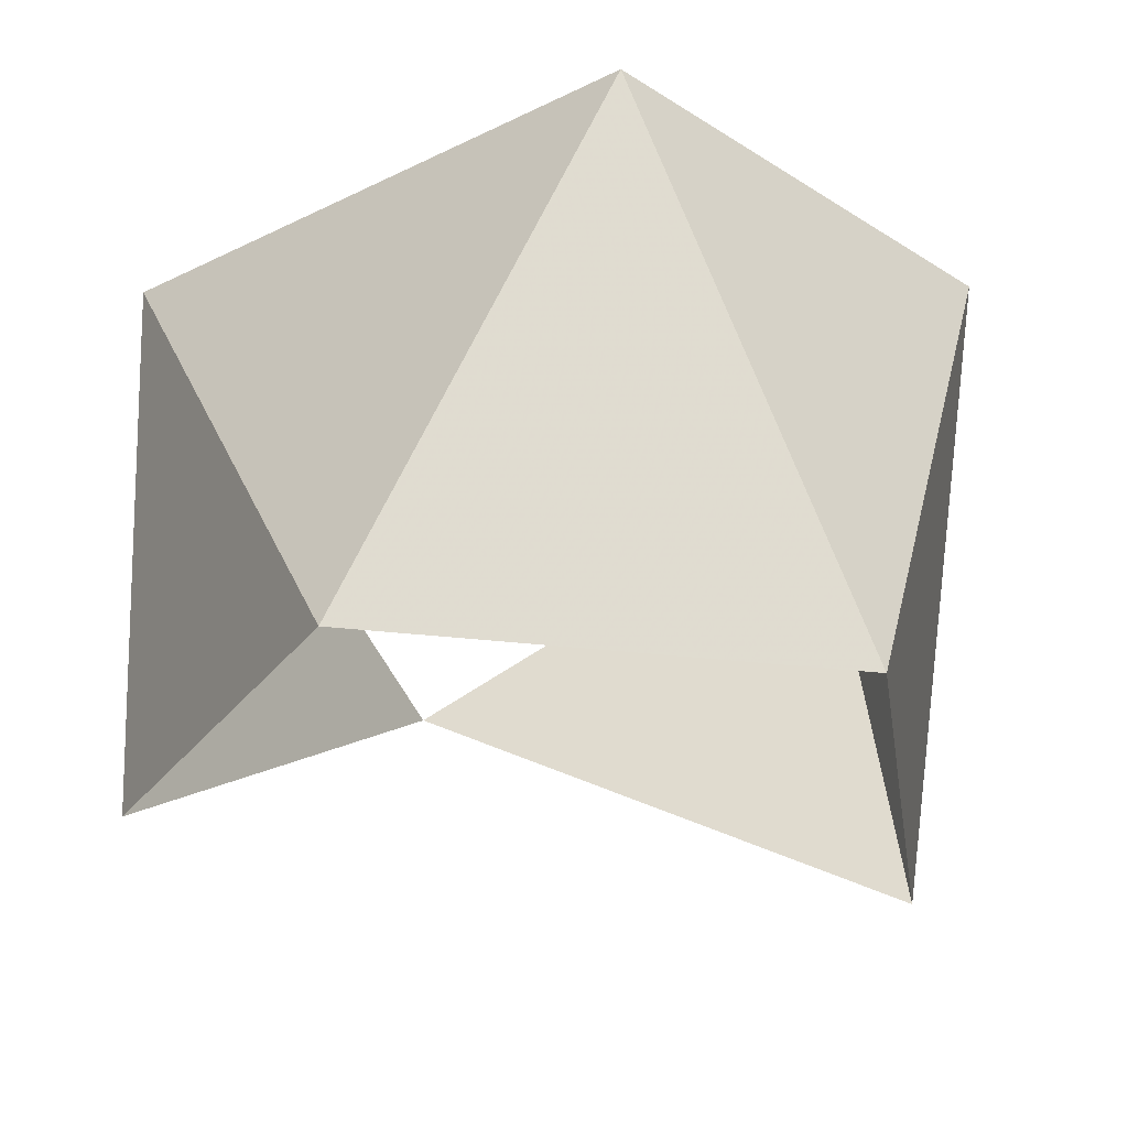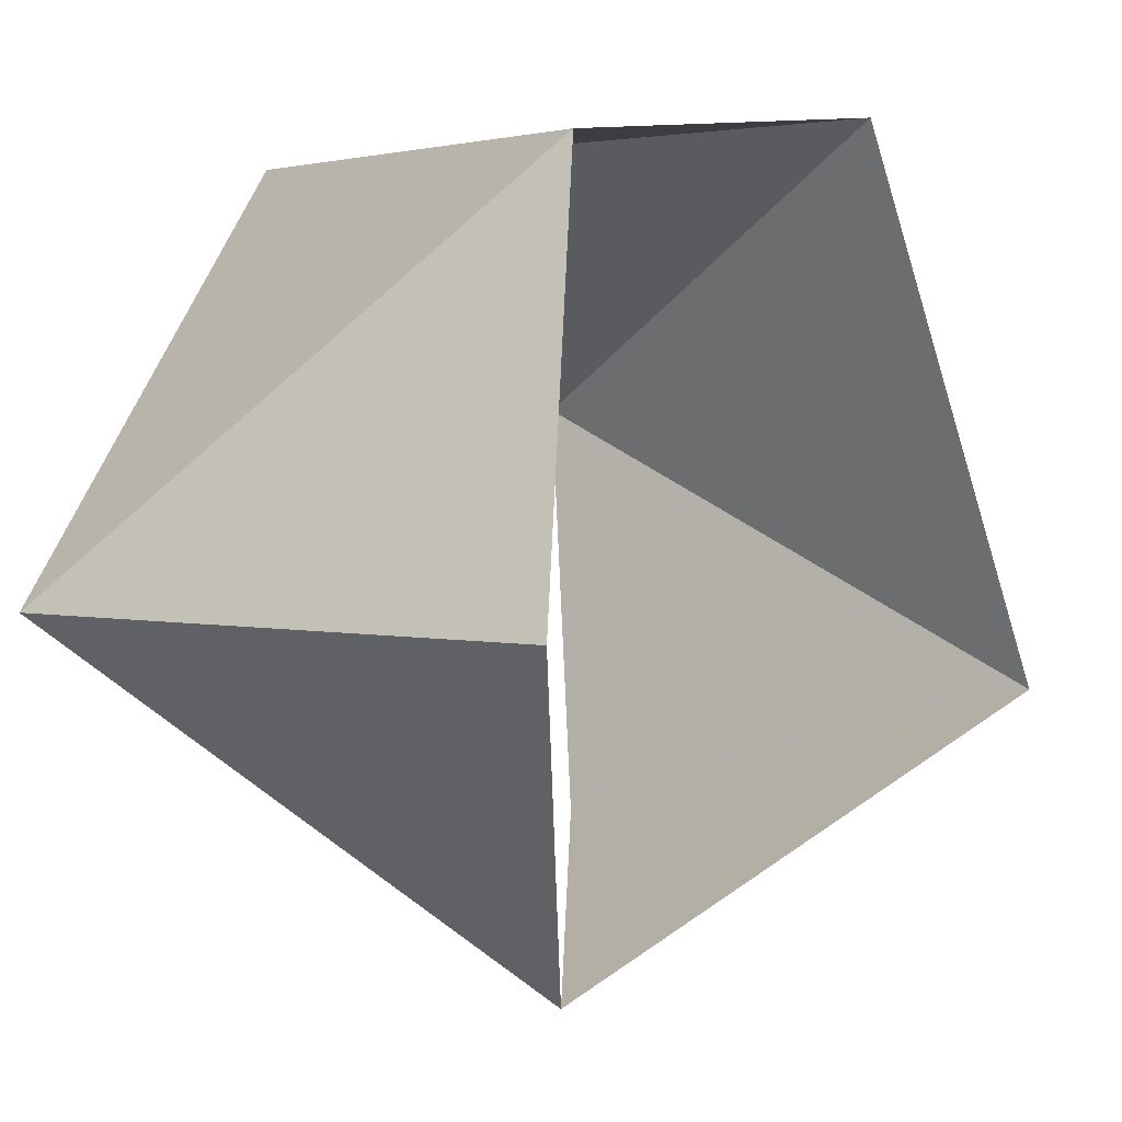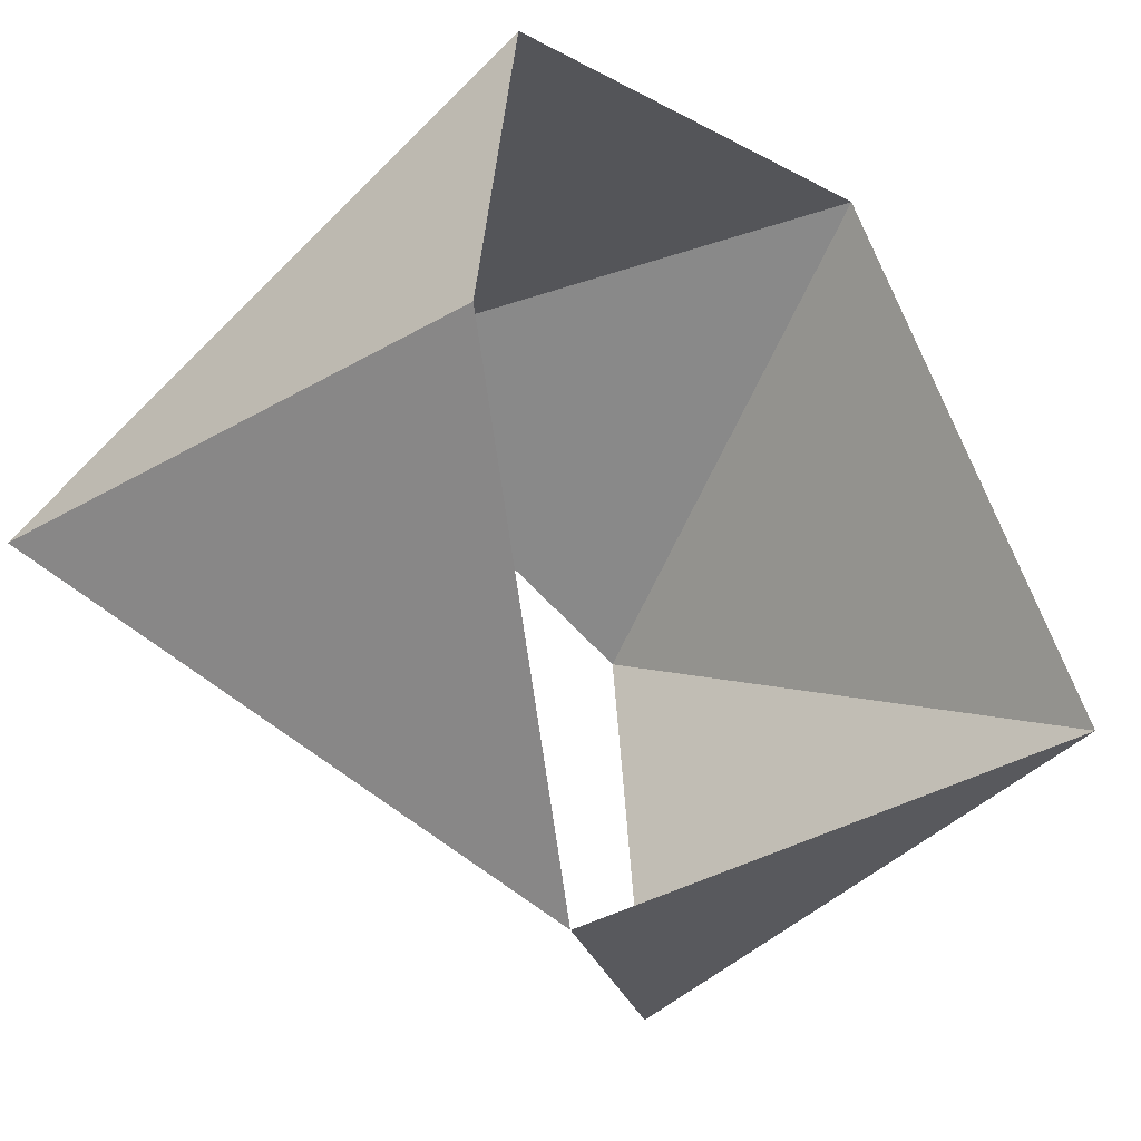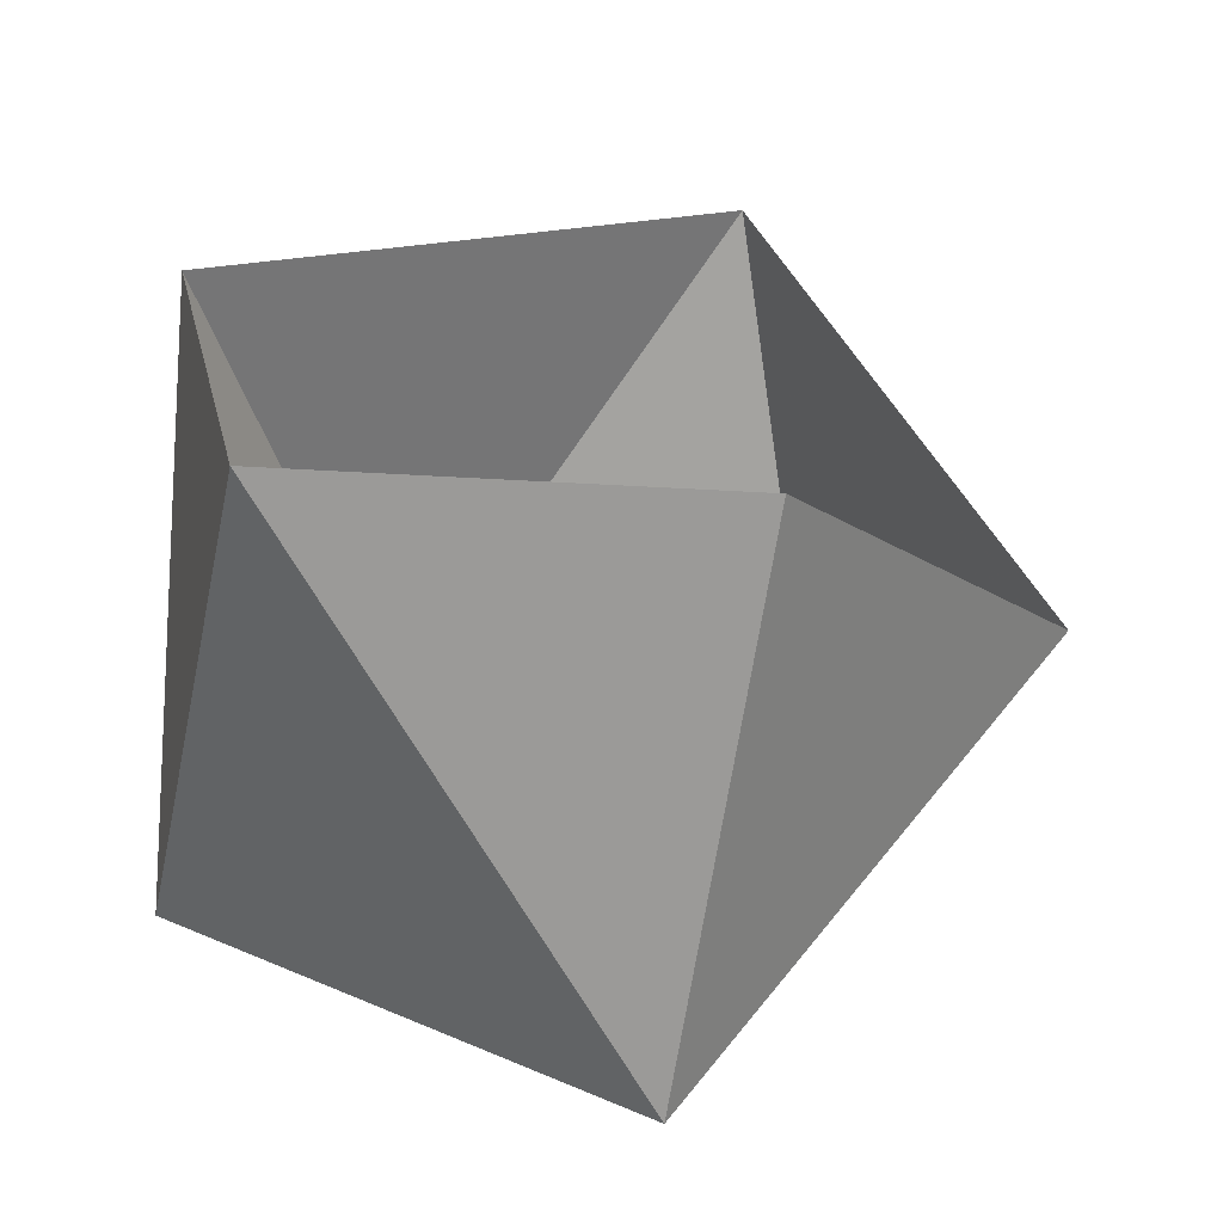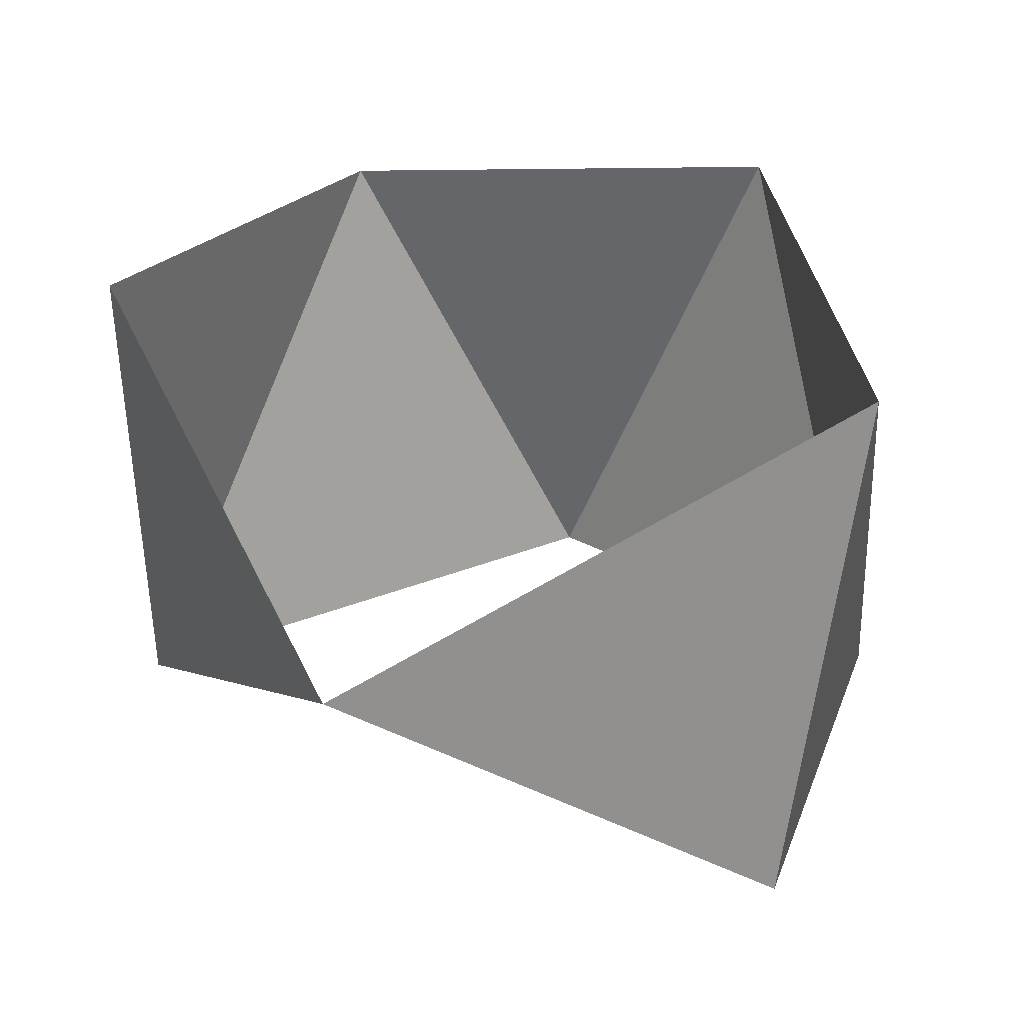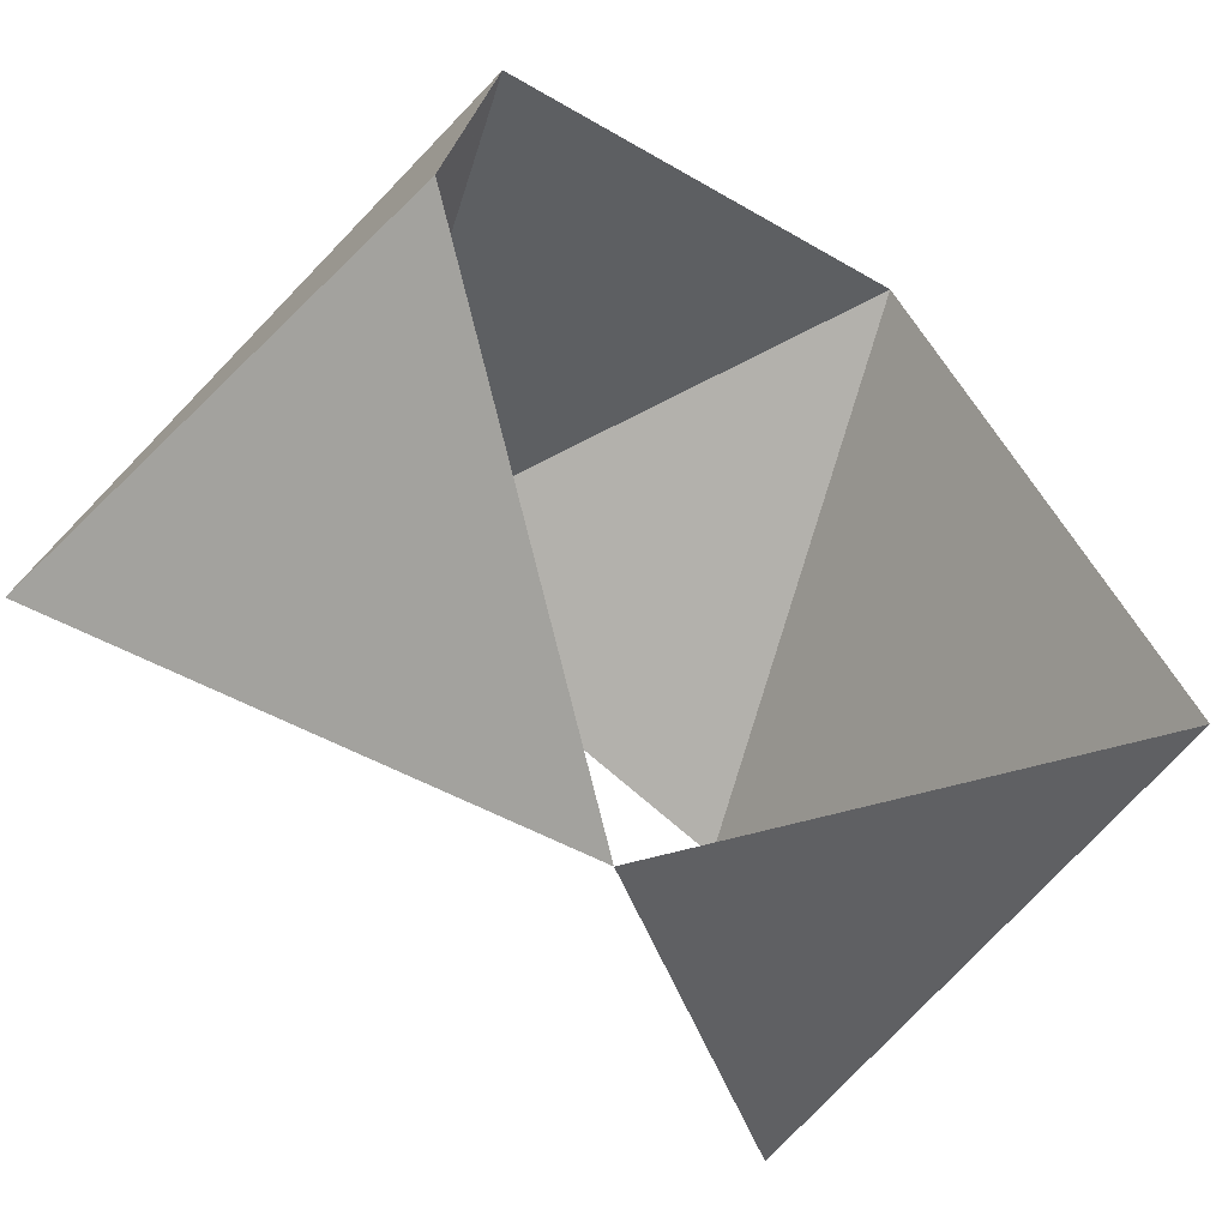
<metadata>
{"format":"obj","ext":"obj","renderer":"f3d","projection":"perspective","resolution":1024,"background":"white","views":[{"elev":-27.4,"azim":-22.5,"up":"+Y"},{"elev":-12.9,"azim":125.9,"up":"+Z"},{"elev":-45.1,"azim":-46.3,"up":"+Z"},{"elev":22.9,"azim":96.1,"up":"+Y"},{"elev":29.4,"azim":-154.2,"up":"+Y"},{"elev":-63.6,"azim":-39.0,"up":"+Z"}]}
</metadata>
<code>
v 0.03389 -0.2288 0.0452
v 0.03111 -0.1934 0.03965
v 0.005617 -0.211 0.02351
v 0.0274 -0.1944 0.06872
v 0.01338 -0.2294 0.07866
v -0.002147 -0.1926 0.07866
v -0.01617 -0.2276 0.06872
v -0.02266 -0.1931 0.0452
v -0.01987 -0.2285 0.03965
f 1 2 3
f 3 2 1
f 2 1 4
f 4 1 2
f 4 1 5
f 5 1 4
f 4 5 6
f 6 5 4
f 5 7 6
f 6 7 5
f 6 7 8
f 8 7 6
f 8 7 9
f 9 7 8
f 3 8 9
f 9 8 3

</code>
